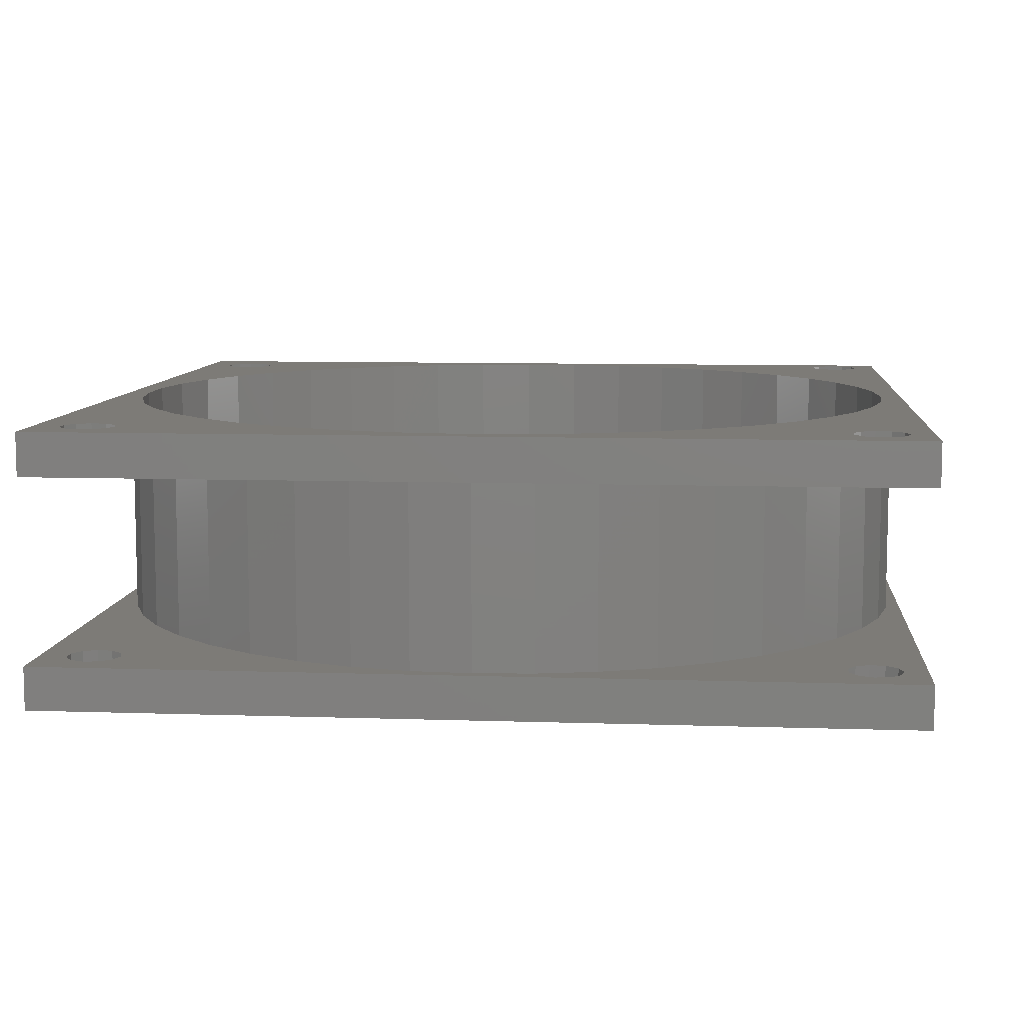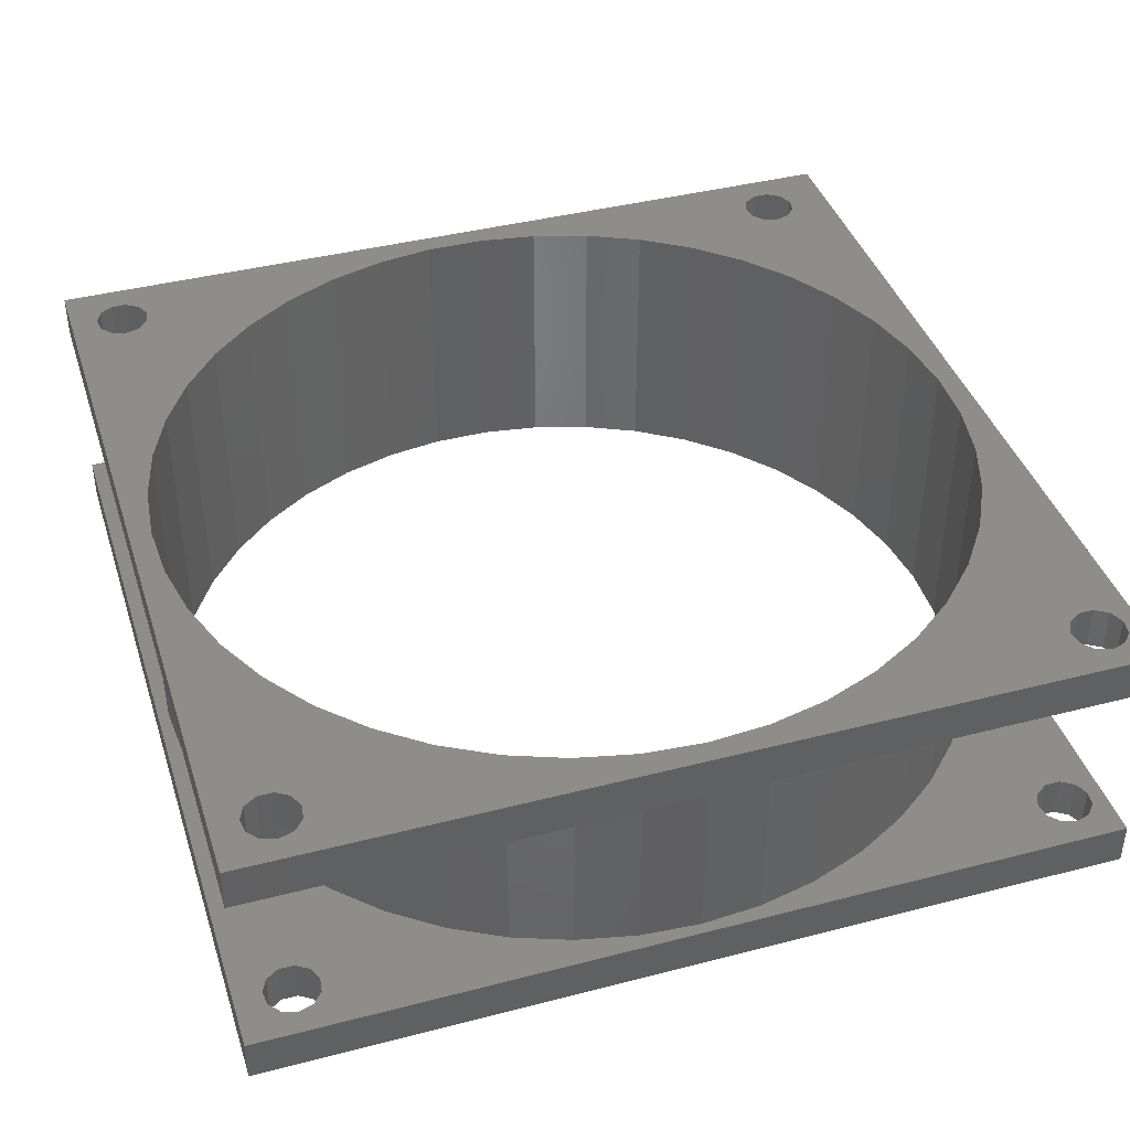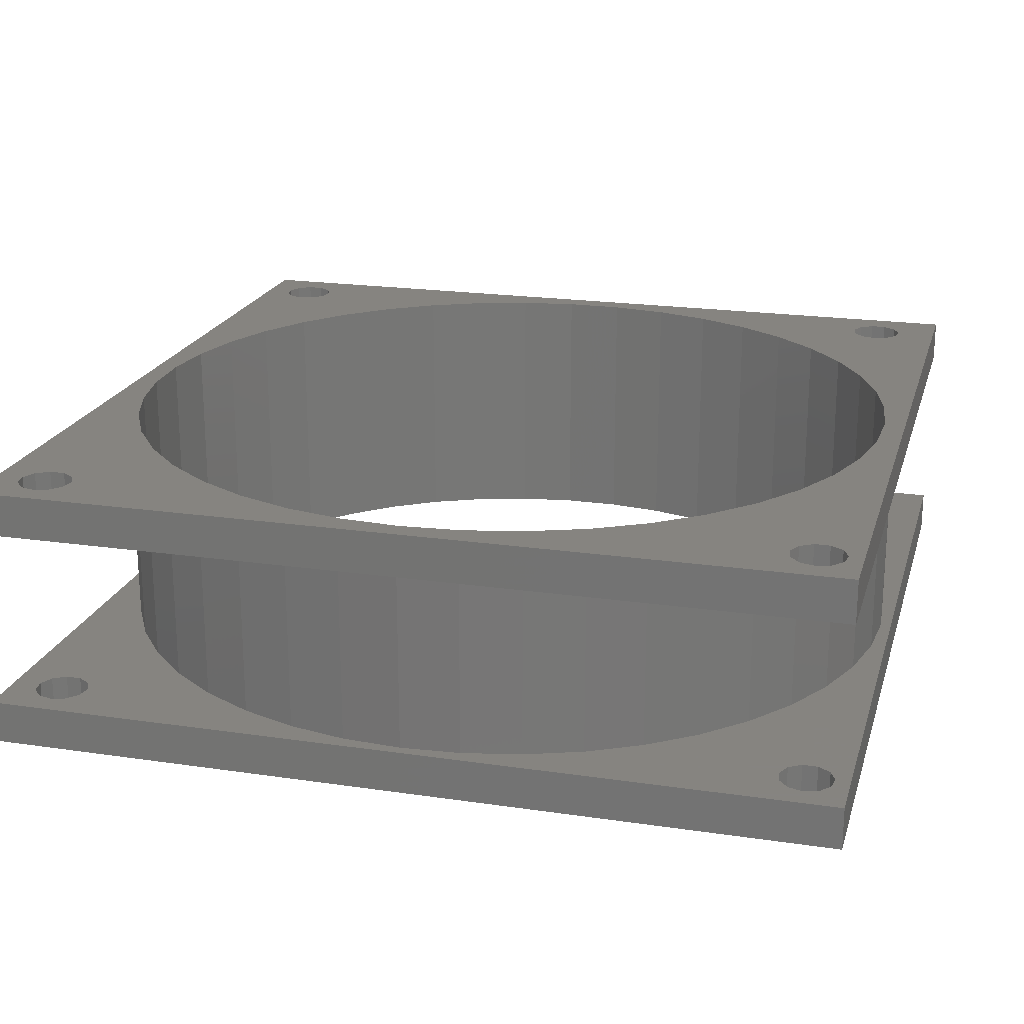
<metadata>
{"format":"stl","ext":"stl","renderer":"f3d","projection":"perspective","resolution":1024,"background":"white","views":[{"elev":8.5,"azim":-174.8,"up":"+Z"},{"elev":40.8,"azim":-107.5,"up":"+Z"},{"elev":20.6,"azim":-75.0,"up":"+Z"}]}
</metadata>
<code>
# stl→obj: 372 verts, 764 faces
v -80 -80 0
v -75 -78.62 0
v -9.797e-15 -80 0
v -73.72 -78.04 0
v -2.601 -74.35 0
v 0 0 0
v -2.601 -72.94 0
v -4.644 -2.525 0
v -80 9.797e-15 0
v -6.039 -2.726 0
v -77.86 -5 0
v -77.46 -6.352 0
v -77.86 -76.15 0
v -77.46 -77.5 0
v -77.46 -74.8 0
v -78 -40 0
v -76.4 -73.87 0
v -77.6 -45.53 0
v -75 -73.67 0
v -76.39 -50.95 0
v -73.72 -74.26 0
v -74.41 -56.13 0
v -72.96 -75.44 0
v -71.69 -60.97 0
v -72.96 -76.85 0
v -68.3 -65.36 0
v -64.31 -69.21 0
v -59.8 -72.44 0
v -54.86 -74.97 0
v -44.16 -77.77 0
v -38.61 -77.97 0
v -4.644 -76.12 0
v -3.363 -75.54 0
v -6.039 -75.92 0
v -7.103 -75 0
v -33.1 -77.37 0
v -7.5 -73.65 0
v -27.73 -75.96 0
v -7.103 -72.3 0
v -22.62 -73.8 0
v -6.039 -71.37 0
v -17.89 -70.91 0
v -4.644 -71.17 0
v -13.63 -67.36 0
v -9.923 -63.22 0
v -6.862 -58.6 0
v -3.363 -71.76 0
v -4.507 -53.57 0
v -2.909 -48.26 0
v -2.101 -42.77 0
v -2.101 -37.23 0
v -2.601 -4.296 0
v -3.363 -3.111 0
v -2.601 -5.704 0
v -3.363 -6.889 0
v -2.909 -31.74 0
v -4.644 -7.475 0
v -4.507 -26.43 0
v -6.039 -7.274 0
v -6.862 -21.4 0
v -7.103 -6.352 0
v -9.923 -16.78 0
v -7.5 -5 0
v -13.63 -12.64 0
v -7.103 -3.648 0
v -17.89 -9.095 0
v -22.62 -6.205 0
v -38.61 -2.025 0
v -44.16 -2.228 0
v -76.4 -2.726 0
v -77.46 -3.648 0
v -75 -2.525 0
v -73.72 -3.111 0
v -72.96 -4.296 0
v -49.61 -3.236 0
v -72.96 -5.704 0
v -54.86 -5.027 0
v -73.72 -6.889 0
v -59.8 -7.563 0
v -75 -7.475 0
v -64.31 -10.79 0
v -76.4 -7.274 0
v -68.3 -14.64 0
v -71.69 -19.03 0
v -77.6 -34.47 0
v -76.39 -29.05 0
v -74.41 -23.87 0
v -33.1 -2.632 0
v -27.73 -4.035 0
v -76.4 -78.42 0
v -49.61 -76.76 0
v 0 0 25
v -2.601 -4.296 25
v -9.797e-15 -80 25
v -2.601 -5.704 25
v -38.61 -77.97 25
v -80 -80 25
v -44.16 -77.77 25
v -77.86 -76.15 25
v -80 9.797e-15 25
v -77.46 -74.8 25
v -75 -2.525 25
v -73.72 -3.111 25
v -4.644 -2.525 25
v -3.363 -3.111 25
v -6.039 -2.726 25
v -38.61 -2.025 25
v -7.103 -3.648 25
v -33.1 -2.632 25
v -7.5 -5 25
v -27.73 -4.035 25
v -7.103 -6.352 25
v -22.62 -6.205 25
v -6.039 -7.274 25
v -17.89 -9.095 25
v -4.644 -7.475 25
v -13.63 -12.64 25
v -3.363 -6.889 25
v -9.923 -16.78 25
v -6.862 -21.4 25
v -4.507 -26.43 25
v -2.909 -31.74 25
v -2.101 -37.23 25
v -2.101 -42.77 25
v -2.601 -74.35 25
v -3.363 -75.54 25
v -2.601 -72.94 25
v -3.363 -71.76 25
v -2.909 -48.26 25
v -4.644 -71.17 25
v -4.507 -53.57 25
v -6.039 -71.37 25
v -6.862 -58.6 25
v -7.103 -72.3 25
v -9.923 -63.22 25
v -7.5 -73.65 25
v -13.63 -67.36 25
v -7.103 -75 25
v -17.89 -70.91 25
v -6.039 -75.92 25
v -22.62 -73.8 25
v -4.644 -76.12 25
v -27.73 -75.96 25
v -33.1 -77.37 25
v -77.46 -77.5 25
v -76.4 -2.726 25
v -77.46 -3.648 25
v -44.16 -2.228 25
v -49.61 -3.236 25
v -72.96 -4.296 25
v -54.86 -5.027 25
v -72.96 -5.704 25
v -59.8 -7.563 25
v -73.72 -6.889 25
v -64.31 -10.79 25
v -75 -7.475 25
v -68.3 -14.64 25
v -76.4 -7.274 25
v -71.69 -19.03 25
v -77.46 -6.352 25
v -74.41 -23.87 25
v -77.86 -5 25
v -76.39 -29.05 25
v -77.6 -34.47 25
v -78 -40 25
v -76.4 -73.87 25
v -77.6 -45.53 25
v -75 -73.67 25
v -76.39 -50.95 25
v -73.72 -74.26 25
v -74.41 -56.13 25
v -72.96 -75.44 25
v -71.69 -60.97 25
v -72.96 -76.85 25
v -68.3 -65.36 25
v -76.4 -78.42 25
v -75 -78.62 25
v -73.72 -78.04 25
v -49.61 -76.76 25
v -54.86 -74.97 25
v -64.31 -69.21 25
v -59.8 -72.44 25
v -80 -80 21
v -75 -78.62 21
v -1.2e-14 -80 21
v -40 -79 21
v -1 -40 21
v 0 0 21
v -1.397 -34.45 21
v -40 -1 21
v -80 9.797e-15 21
v -45.55 -1.397 21
v -79 -40 21
v -78.6 -45.55 21
v -77.86 -76.15 21
v -77.46 -77.5 21
v -77.46 -74.8 21
v -76.4 -73.87 21
v -77.42 -50.99 21
v -75 -73.67 21
v -75.48 -56.2 21
v -73.72 -74.26 21
v -72.81 -61.08 21
v -72.96 -75.44 21
v -69.47 -65.54 21
v -72.96 -76.85 21
v -65.54 -69.47 21
v -73.72 -78.04 21
v -61.08 -72.81 21
v -56.2 -75.48 21
v -45.55 -78.6 21
v -50.99 -77.42 21
v -1.397 -45.55 21
v -2.601 -74.35 21
v -2.58 -50.99 21
v -2.601 -72.94 21
v -4.524 -56.2 21
v -3.363 -71.76 21
v -7.191 -61.08 21
v -4.644 -71.17 21
v -10.53 -65.54 21
v -6.039 -71.37 21
v -14.46 -69.47 21
v -7.103 -72.3 21
v -18.92 -72.81 21
v -7.5 -73.65 21
v -23.8 -75.48 21
v -7.103 -75 21
v -29.01 -77.42 21
v -6.039 -75.92 21
v -34.45 -78.6 21
v -4.644 -76.12 21
v -3.363 -75.54 21
v -34.45 -1.397 21
v -4.644 -2.525 21
v -29.01 -2.58 21
v -6.039 -2.726 21
v -23.8 -4.524 21
v -7.103 -3.648 21
v -18.92 -7.191 21
v -7.5 -5 21
v -14.46 -10.53 21
v -7.103 -6.352 21
v -10.53 -14.46 21
v -6.039 -7.274 21
v -7.191 -18.92 21
v -4.644 -7.475 21
v -4.524 -23.8 21
v -3.363 -6.889 21
v -2.58 -29.01 21
v -2.601 -5.704 21
v -2.601 -4.296 21
v -3.363 -3.111 21
v -76.4 -78.42 21
v -77.86 -5 21
v -77.46 -3.648 21
v -78.6 -34.45 21
v -77.42 -29.01 21
v -77.46 -6.352 21
v -75.48 -23.8 21
v -76.4 -7.274 21
v -72.81 -18.92 21
v -75 -7.475 21
v -69.47 -14.46 21
v -73.72 -6.889 21
v -65.54 -10.53 21
v -72.96 -5.704 21
v -61.08 -7.191 21
v -72.96 -4.296 21
v -56.2 -4.524 21
v -73.72 -3.111 21
v -50.99 -2.58 21
v -75 -2.525 21
v -76.4 -2.726 21
v -1.2e-14 -80 4
v -40 -79 4
v -80 -80 4
v -45.55 -78.6 4
v -79 -40 4
v -80 9.797e-15 4
v -78.6 -34.45 4
v -40 -1 4
v 0 0 4
v -34.45 -1.397 4
v -1 -40 4
v -1.397 -45.55 4
v -2.601 -74.35 4
v -3.363 -75.54 4
v -77.86 -76.15 4
v -77.46 -77.5 4
v -78.6 -45.55 4
v -77.42 -50.99 4
v -77.46 -74.8 4
v -75.48 -56.2 4
v -76.4 -73.87 4
v -72.81 -61.08 4
v -75 -73.67 4
v -69.47 -65.54 4
v -73.72 -74.26 4
v -65.54 -69.47 4
v -72.96 -75.44 4
v -61.08 -72.81 4
v -72.96 -76.85 4
v -56.2 -75.48 4
v -73.72 -78.04 4
v -50.99 -77.42 4
v -75 -78.62 4
v -76.4 -78.42 4
v -45.55 -1.397 4
v -75 -2.525 4
v -50.99 -2.58 4
v -73.72 -3.111 4
v -56.2 -4.524 4
v -72.96 -4.296 4
v -61.08 -7.191 4
v -72.96 -5.704 4
v -65.54 -10.53 4
v -73.72 -6.889 4
v -69.47 -14.46 4
v -75 -7.475 4
v -72.81 -18.92 4
v -76.4 -7.274 4
v -75.48 -23.8 4
v -77.46 -6.352 4
v -77.42 -29.01 4
v -77.86 -5 4
v -76.4 -2.726 4
v -77.46 -3.648 4
v -1.397 -34.45 4
v -2.601 -4.296 4
v -2.58 -29.01 4
v -2.601 -5.704 4
v -4.524 -23.8 4
v -3.363 -6.889 4
v -7.191 -18.92 4
v -4.644 -7.475 4
v -10.53 -14.46 4
v -6.039 -7.274 4
v -14.46 -10.53 4
v -7.103 -6.352 4
v -18.92 -7.191 4
v -7.5 -5 4
v -23.8 -4.524 4
v -7.103 -3.648 4
v -29.01 -2.58 4
v -6.039 -2.726 4
v -4.644 -2.525 4
v -3.363 -3.111 4
v -2.601 -72.94 4
v -3.363 -71.76 4
v -2.58 -50.99 4
v -4.644 -71.17 4
v -4.524 -56.2 4
v -6.039 -71.37 4
v -7.191 -61.08 4
v -7.103 -72.3 4
v -10.53 -65.54 4
v -7.5 -73.65 4
v -14.46 -69.47 4
v -7.103 -75 4
v -18.92 -72.81 4
v -6.039 -75.92 4
v -23.8 -75.48 4
v -4.644 -76.12 4
v -29.01 -77.42 4
v -34.45 -78.6 4
v -9.797e-15 -80 4
v -1.421e-14 -80 0
v -1.421e-14 -80 4
v -1.421e-14 -80 21
v -1.421e-14 -80 25
v -9.797e-15 -80 21
f 1 2 3
f 2 4 3
f 3 5 6
f 5 7 6
f 6 8 9
f 8 10 9
f 9 11 1
f 11 12 1
f 1 13 14
f 13 1 15
f 1 16 15
f 15 16 17
f 16 18 17
f 17 18 19
f 18 20 19
f 19 20 21
f 20 22 21
f 21 22 23
f 22 24 23
f 23 24 25
f 24 26 25
f 26 27 25
f 27 28 25
f 25 28 4
f 28 29 4
f 4 30 3
f 30 31 3
f 3 32 33
f 32 3 34
f 3 31 34
f 34 31 35
f 31 36 35
f 35 36 37
f 36 38 37
f 37 38 39
f 38 40 39
f 39 40 41
f 40 42 41
f 41 42 43
f 42 44 43
f 44 45 43
f 45 46 43
f 43 46 47
f 46 48 47
f 47 48 7
f 48 49 7
f 7 50 6
f 50 51 6
f 6 52 53
f 52 6 54
f 6 51 54
f 54 51 55
f 51 56 55
f 55 56 57
f 56 58 57
f 57 58 59
f 58 60 59
f 59 60 61
f 60 62 61
f 61 62 63
f 62 64 63
f 63 64 65
f 64 66 65
f 65 66 10
f 66 67 10
f 10 68 9
f 68 69 9
f 9 70 71
f 70 9 72
f 72 9 73
f 9 69 73
f 73 69 74
f 69 75 74
f 74 75 76
f 75 77 76
f 76 77 78
f 77 79 78
f 78 79 80
f 79 81 80
f 80 81 82
f 81 83 82
f 82 83 12
f 83 84 12
f 12 16 1
f 85 12 86
f 12 87 86
f 87 12 84
f 16 12 85
f 68 10 88
f 10 89 88
f 89 10 67
f 50 7 49
f 5 3 33
f 2 1 90
f 1 14 90
f 11 9 71
f 8 6 53
f 30 4 91
f 4 29 91
f 92 93 94
f 93 95 94
f 94 96 97
f 96 98 97
f 97 99 100
f 99 101 100
f 100 102 92
f 102 103 92
f 92 104 105
f 104 92 106
f 92 107 106
f 106 107 108
f 107 109 108
f 108 109 110
f 109 111 110
f 110 111 112
f 111 113 112
f 112 113 114
f 113 115 114
f 114 115 116
f 115 117 116
f 116 117 118
f 117 119 118
f 119 120 118
f 120 121 118
f 118 121 95
f 121 122 95
f 95 123 94
f 123 124 94
f 94 125 126
f 125 94 127
f 94 124 127
f 127 124 128
f 124 129 128
f 128 129 130
f 129 131 130
f 130 131 132
f 131 133 132
f 132 133 134
f 133 135 134
f 134 135 136
f 135 137 136
f 136 137 138
f 137 139 138
f 138 139 140
f 139 141 140
f 140 141 142
f 141 143 142
f 142 143 94
f 143 144 94
f 94 144 96
f 99 97 145
f 142 94 126
f 102 100 146
f 100 147 146
f 107 92 148
f 92 103 148
f 148 103 149
f 103 150 149
f 149 150 151
f 150 152 151
f 151 152 153
f 152 154 153
f 153 154 155
f 154 156 155
f 155 156 157
f 156 158 157
f 157 158 159
f 158 160 159
f 159 160 161
f 160 162 161
f 161 162 163
f 147 100 162
f 162 100 163
f 100 164 163
f 100 101 165
f 101 166 165
f 165 166 167
f 166 168 167
f 167 168 169
f 168 170 169
f 169 170 171
f 170 172 171
f 171 172 173
f 172 174 173
f 173 174 175
f 145 97 176
f 176 97 177
f 97 98 177
f 177 98 178
f 98 179 178
f 178 179 174
f 179 180 174
f 174 181 175
f 164 100 165
f 181 174 182
f 174 180 182
f 93 92 105
f 123 95 122
f 183 184 185
f 184 186 185
f 185 187 188
f 187 189 188
f 188 190 191
f 190 192 191
f 191 193 183
f 193 194 183
f 183 195 196
f 195 183 197
f 183 194 197
f 197 194 198
f 194 199 198
f 198 199 200
f 199 201 200
f 200 201 202
f 201 203 202
f 202 203 204
f 203 205 204
f 204 205 206
f 205 207 206
f 206 207 208
f 207 209 208
f 208 209 184
f 209 210 184
f 184 211 186
f 211 184 212
f 187 185 213
f 185 214 213
f 213 214 215
f 214 216 215
f 215 216 217
f 216 218 217
f 217 218 219
f 218 220 219
f 219 220 221
f 220 222 221
f 221 222 223
f 222 224 223
f 223 224 225
f 224 226 225
f 225 226 227
f 226 228 227
f 227 228 229
f 228 230 229
f 229 230 231
f 230 232 231
f 214 185 233
f 185 232 233
f 232 185 231
f 185 186 231
f 190 188 234
f 188 235 234
f 234 235 236
f 235 237 236
f 236 237 238
f 237 239 238
f 238 239 240
f 239 241 240
f 240 241 242
f 241 243 242
f 242 243 244
f 243 245 244
f 244 245 246
f 245 247 246
f 246 247 248
f 247 249 248
f 248 249 250
f 249 251 250
f 250 251 189
f 251 252 189
f 189 252 188
f 252 253 188
f 188 253 235
f 184 183 254
f 183 196 254
f 255 191 256
f 193 191 257
f 191 255 257
f 257 255 258
f 255 259 258
f 258 259 260
f 259 261 260
f 260 261 262
f 261 263 262
f 262 263 264
f 263 265 264
f 264 265 266
f 265 267 266
f 266 267 268
f 267 269 268
f 268 269 270
f 269 271 270
f 270 271 272
f 271 273 272
f 272 273 192
f 256 191 274
f 274 191 273
f 191 192 273
f 212 184 210
f 275 276 277
f 276 278 277
f 277 279 280
f 279 281 280
f 280 282 283
f 282 284 283
f 283 285 275
f 285 286 275
f 275 287 288
f 289 277 290
f 279 277 291
f 277 289 291
f 291 289 292
f 289 293 292
f 292 293 294
f 293 295 294
f 294 295 296
f 295 297 296
f 296 297 298
f 297 299 298
f 298 299 300
f 299 301 300
f 300 301 302
f 301 303 302
f 302 303 304
f 303 305 304
f 304 305 306
f 305 307 306
f 306 307 278
f 290 277 308
f 308 277 307
f 277 278 307
f 282 280 309
f 280 310 309
f 309 310 311
f 310 312 311
f 311 312 313
f 312 314 313
f 313 314 315
f 314 316 315
f 315 316 317
f 316 318 317
f 317 318 319
f 318 320 319
f 319 320 321
f 320 322 321
f 321 322 323
f 322 324 323
f 323 324 325
f 324 326 325
f 325 326 281
f 327 280 328
f 328 280 326
f 280 281 326
f 310 280 327
f 285 283 329
f 283 330 329
f 329 330 331
f 330 332 331
f 331 332 333
f 332 334 333
f 333 334 335
f 334 336 335
f 335 336 337
f 336 338 337
f 337 338 339
f 338 340 339
f 339 340 341
f 340 342 341
f 341 342 343
f 342 344 343
f 343 344 345
f 344 346 345
f 345 346 284
f 346 347 284
f 284 347 283
f 347 348 283
f 283 348 330
f 287 275 349
f 275 286 349
f 349 286 350
f 286 351 350
f 350 351 352
f 351 353 352
f 352 353 354
f 353 355 354
f 354 355 356
f 355 357 356
f 356 357 358
f 357 359 358
f 358 359 360
f 359 361 360
f 360 361 362
f 361 363 362
f 362 363 364
f 363 365 364
f 365 366 364
f 276 275 366
f 366 275 364
f 275 288 364
f 360 35 37
f 358 360 37
f 362 34 35
f 360 362 35
f 364 32 34
f 362 364 34
f 288 33 32
f 364 288 32
f 287 5 33
f 288 287 33
f 349 7 5
f 287 349 5
f 350 47 7
f 349 350 7
f 352 43 47
f 350 352 47
f 354 41 43
f 352 354 43
f 356 39 41
f 354 356 41
f 358 37 39
f 356 358 39
f 138 228 226
f 136 138 226
f 140 230 228
f 138 140 228
f 142 232 230
f 140 142 230
f 126 233 232
f 142 126 232
f 125 214 233
f 126 125 233
f 127 216 214
f 125 127 214
f 128 218 216
f 127 128 216
f 130 220 218
f 128 130 218
f 132 222 220
f 130 132 220
f 134 224 222
f 132 134 222
f 136 226 224
f 134 136 224
f 290 14 13
f 289 290 13
f 308 90 14
f 290 308 14
f 307 2 90
f 308 307 90
f 305 4 2
f 307 305 2
f 303 25 4
f 305 303 4
f 301 23 25
f 303 301 25
f 299 21 23
f 301 299 23
f 297 19 21
f 299 297 21
f 295 17 19
f 297 295 19
f 293 15 17
f 295 293 17
f 289 13 15
f 293 289 15
f 145 196 195
f 99 145 195
f 176 254 196
f 145 176 196
f 177 184 254
f 176 177 254
f 178 208 184
f 177 178 184
f 174 206 208
f 178 174 208
f 172 204 206
f 174 172 206
f 170 202 204
f 172 170 204
f 168 200 202
f 170 168 202
f 166 198 200
f 168 166 200
f 101 197 198
f 166 101 198
f 99 195 197
f 101 99 197
f 324 12 11
f 326 324 11
f 322 82 12
f 324 322 12
f 320 80 82
f 322 320 82
f 318 78 80
f 320 318 80
f 316 76 78
f 318 316 78
f 314 74 76
f 316 314 76
f 312 73 74
f 314 312 74
f 310 72 73
f 312 310 73
f 327 70 72
f 310 327 72
f 328 71 70
f 327 328 70
f 326 11 71
f 328 326 71
f 160 259 255
f 162 160 255
f 158 261 259
f 160 158 259
f 156 263 261
f 158 156 261
f 154 265 263
f 156 154 263
f 152 267 265
f 154 152 265
f 150 269 267
f 152 150 267
f 103 271 269
f 150 103 269
f 102 273 271
f 103 102 271
f 146 274 273
f 102 146 273
f 147 256 274
f 146 147 274
f 162 255 256
f 147 162 256
f 340 61 63
f 342 340 63
f 338 59 61
f 340 338 61
f 336 57 59
f 338 336 59
f 334 55 57
f 336 334 57
f 332 54 55
f 334 332 55
f 330 52 54
f 332 330 54
f 348 53 52
f 330 348 52
f 347 8 53
f 348 347 53
f 346 10 8
f 347 346 8
f 344 65 10
f 346 344 10
f 342 63 65
f 344 342 65
f 112 243 241
f 110 112 241
f 114 245 243
f 112 114 243
f 116 247 245
f 114 116 245
f 118 249 247
f 116 118 247
f 95 251 249
f 118 95 249
f 93 252 251
f 95 93 251
f 105 253 252
f 93 105 252
f 104 235 253
f 105 104 253
f 106 237 235
f 104 106 235
f 108 239 237
f 106 108 237
f 110 241 239
f 108 110 239
f 9 280 283
f 9 283 6
f 6 283 367
f 6 367 3
f 368 369 277
f 368 277 1
f 1 277 280
f 1 280 9
f 167 18 16
f 165 167 16
f 169 20 18
f 167 169 18
f 171 22 20
f 169 171 20
f 173 24 22
f 171 173 22
f 175 26 24
f 173 175 24
f 181 27 26
f 175 181 26
f 182 28 27
f 181 182 27
f 180 29 28
f 182 180 28
f 179 91 29
f 180 179 29
f 98 30 91
f 179 98 91
f 96 31 30
f 98 96 30
f 144 36 31
f 96 144 31
f 143 38 36
f 144 143 36
f 141 40 38
f 143 141 38
f 139 42 40
f 141 139 40
f 137 44 42
f 139 137 42
f 135 45 44
f 137 135 44
f 133 46 45
f 135 133 45
f 131 48 46
f 133 131 46
f 129 49 48
f 131 129 48
f 124 50 49
f 129 124 49
f 123 51 50
f 124 123 50
f 122 56 51
f 123 122 51
f 121 58 56
f 122 121 56
f 120 60 58
f 121 120 58
f 119 62 60
f 120 119 60
f 117 64 62
f 119 117 62
f 115 66 64
f 117 115 64
f 113 67 66
f 115 113 66
f 111 89 67
f 113 111 67
f 109 88 89
f 111 109 89
f 107 68 88
f 109 107 88
f 148 69 68
f 107 148 68
f 149 75 69
f 148 149 69
f 151 77 75
f 149 151 75
f 153 79 77
f 151 153 77
f 155 81 79
f 153 155 79
f 157 83 81
f 155 157 81
f 159 84 83
f 157 159 83
f 161 87 84
f 159 161 84
f 163 86 87
f 161 163 87
f 164 85 86
f 163 164 86
f 165 16 85
f 164 165 85
f 100 191 183
f 100 183 97
f 97 183 370
f 97 370 371
f 94 372 188
f 94 188 92
f 92 188 191
f 92 191 100
f 329 189 187
f 285 329 187
f 331 250 189
f 329 331 189
f 333 248 250
f 331 333 250
f 335 246 248
f 333 335 248
f 337 244 246
f 335 337 246
f 339 242 244
f 337 339 244
f 341 240 242
f 339 341 242
f 343 238 240
f 341 343 240
f 345 236 238
f 343 345 238
f 284 234 236
f 345 284 236
f 282 190 234
f 284 282 234
f 309 192 190
f 282 309 190
f 311 272 192
f 309 311 192
f 313 270 272
f 311 313 272
f 315 268 270
f 313 315 270
f 317 266 268
f 315 317 268
f 319 264 266
f 317 319 266
f 321 262 264
f 319 321 264
f 323 260 262
f 321 323 262
f 325 258 260
f 323 325 260
f 281 257 258
f 325 281 258
f 279 193 257
f 281 279 257
f 291 194 193
f 279 291 193
f 292 199 194
f 291 292 194
f 294 201 199
f 292 294 199
f 296 203 201
f 294 296 201
f 298 205 203
f 296 298 203
f 300 207 205
f 298 300 205
f 302 209 207
f 300 302 207
f 304 210 209
f 302 304 209
f 306 212 210
f 304 306 210
f 278 211 212
f 306 278 212
f 276 186 211
f 278 276 211
f 366 231 186
f 276 366 186
f 365 229 231
f 366 365 231
f 363 227 229
f 365 363 229
f 361 225 227
f 363 361 227
f 359 223 225
f 361 359 225
f 357 221 223
f 359 357 223
f 355 219 221
f 357 355 221
f 353 217 219
f 355 353 219
f 351 215 217
f 353 351 217
f 286 213 215
f 351 286 215
f 285 187 213
f 286 285 213

</code>
